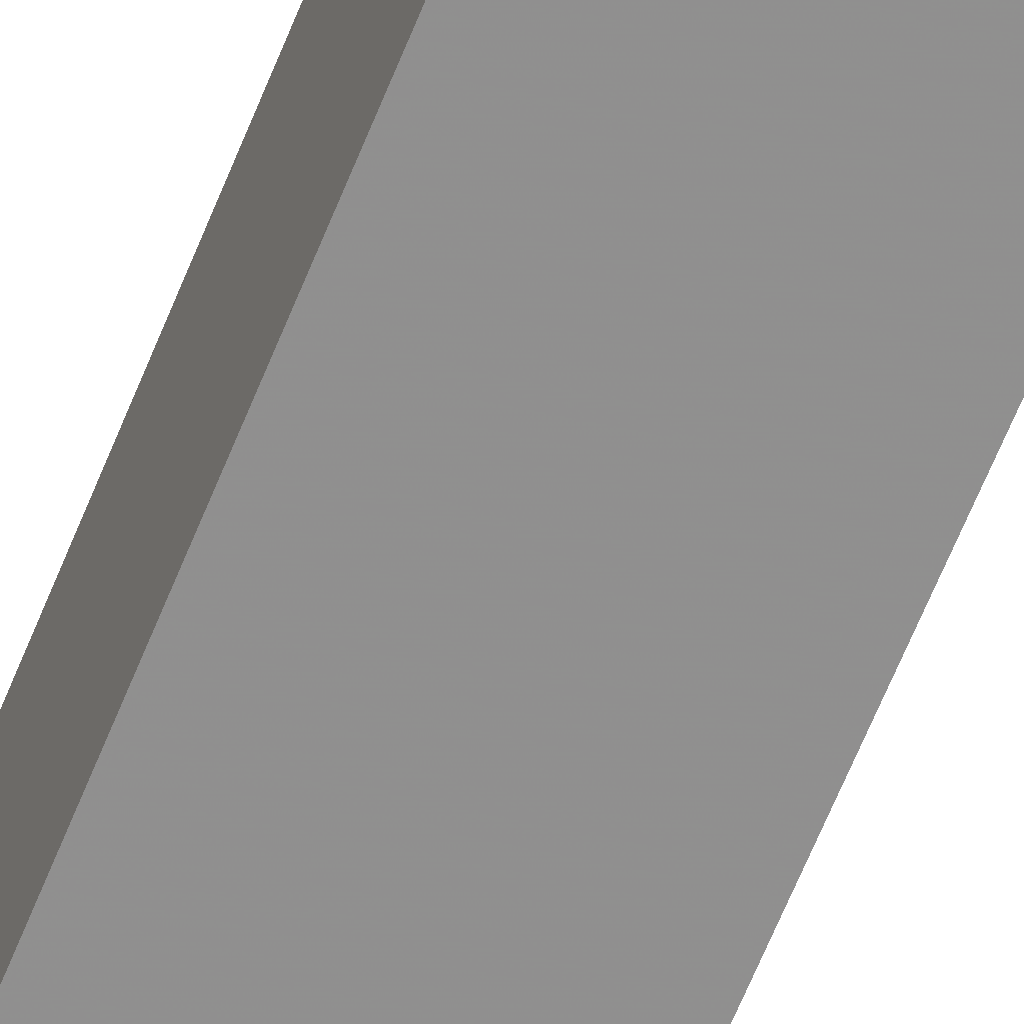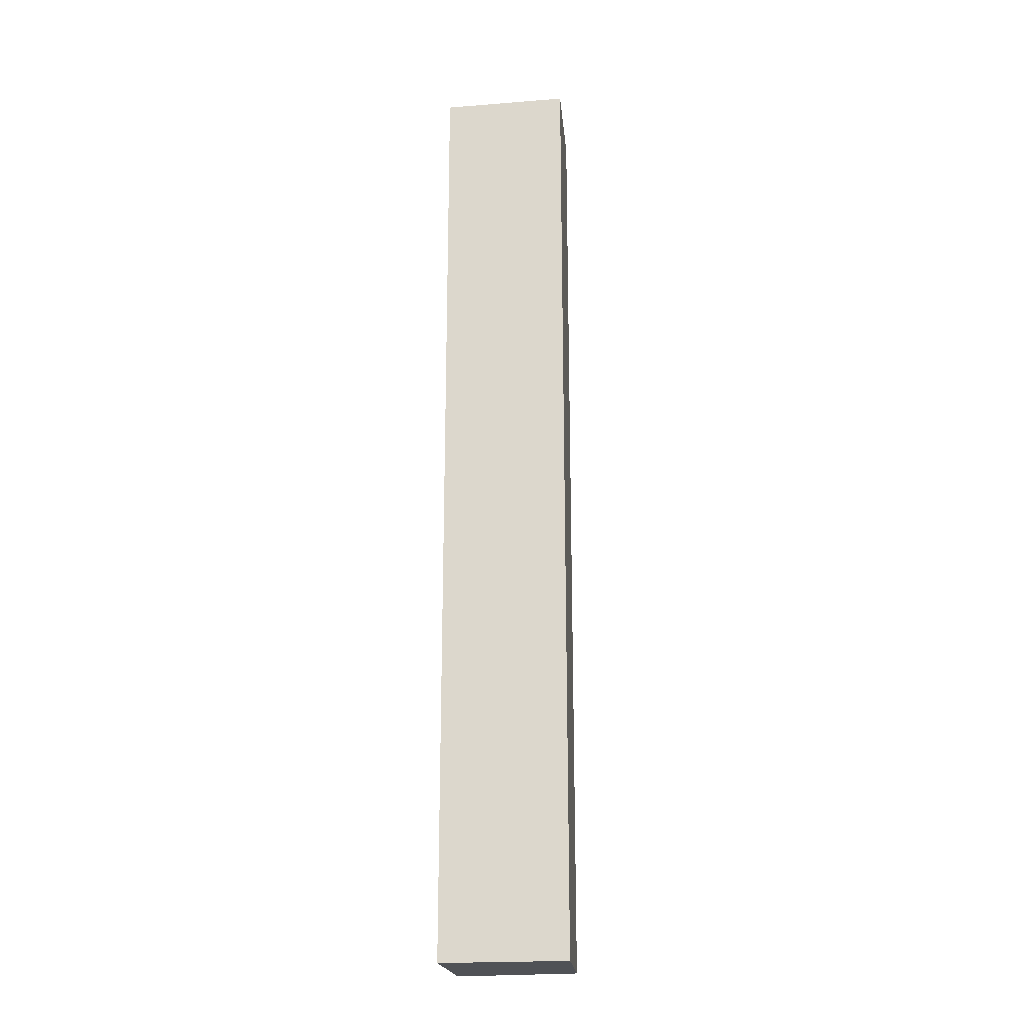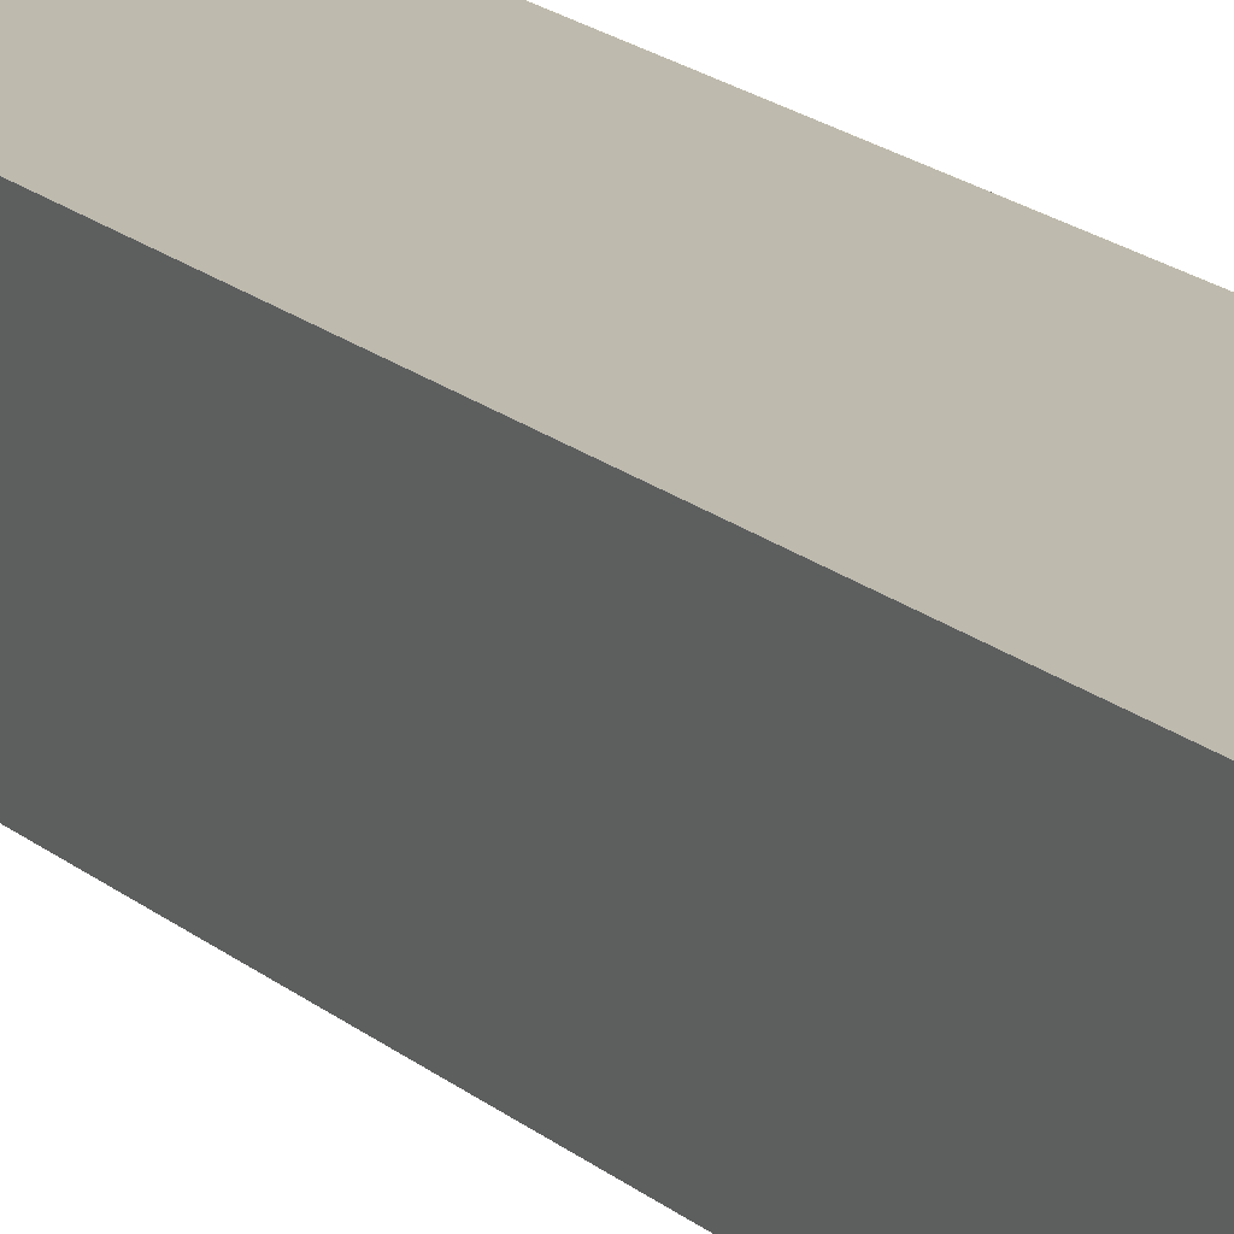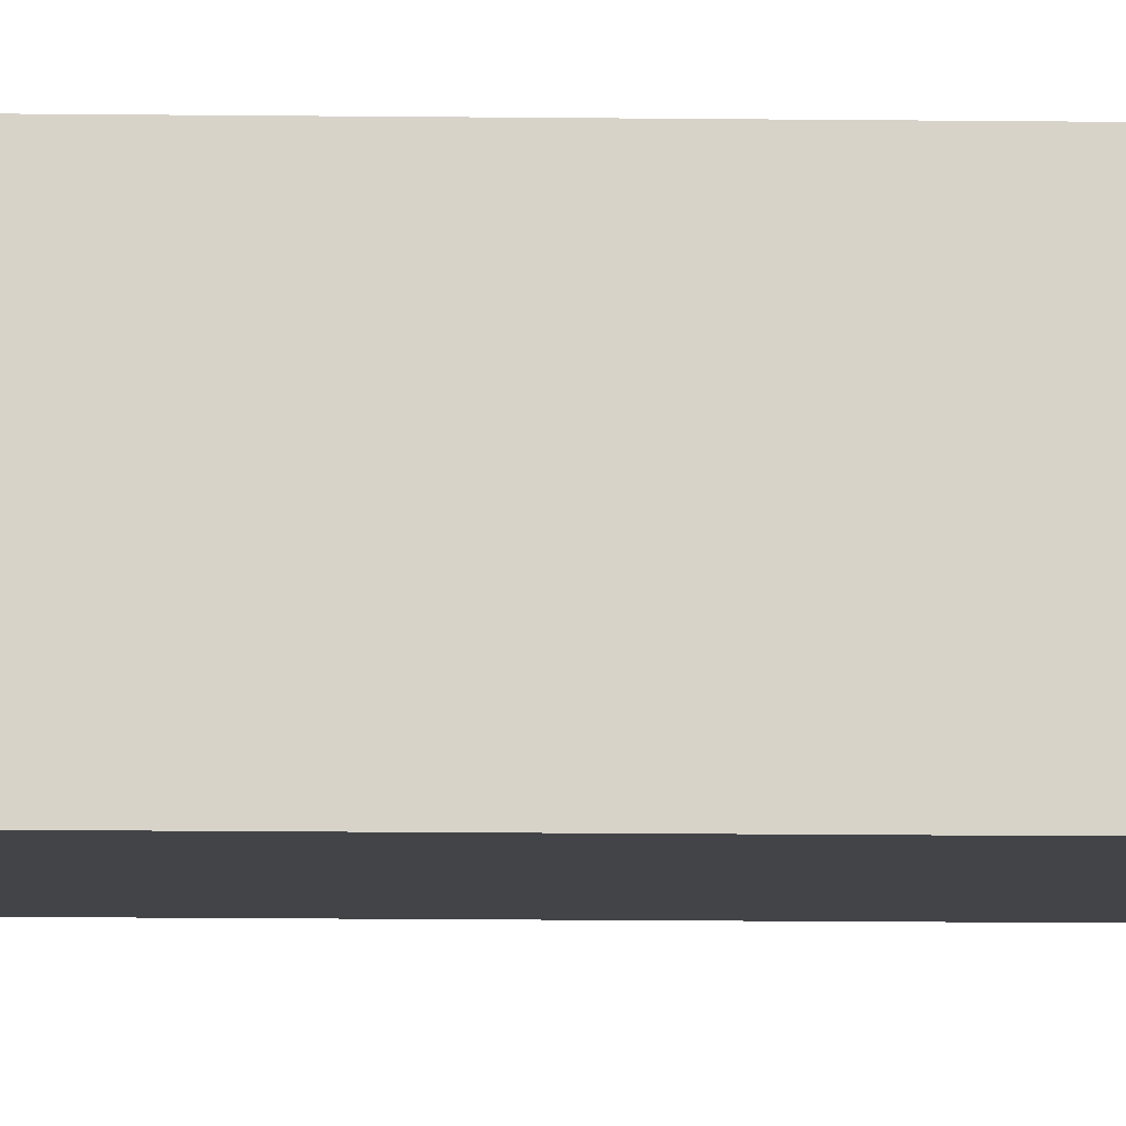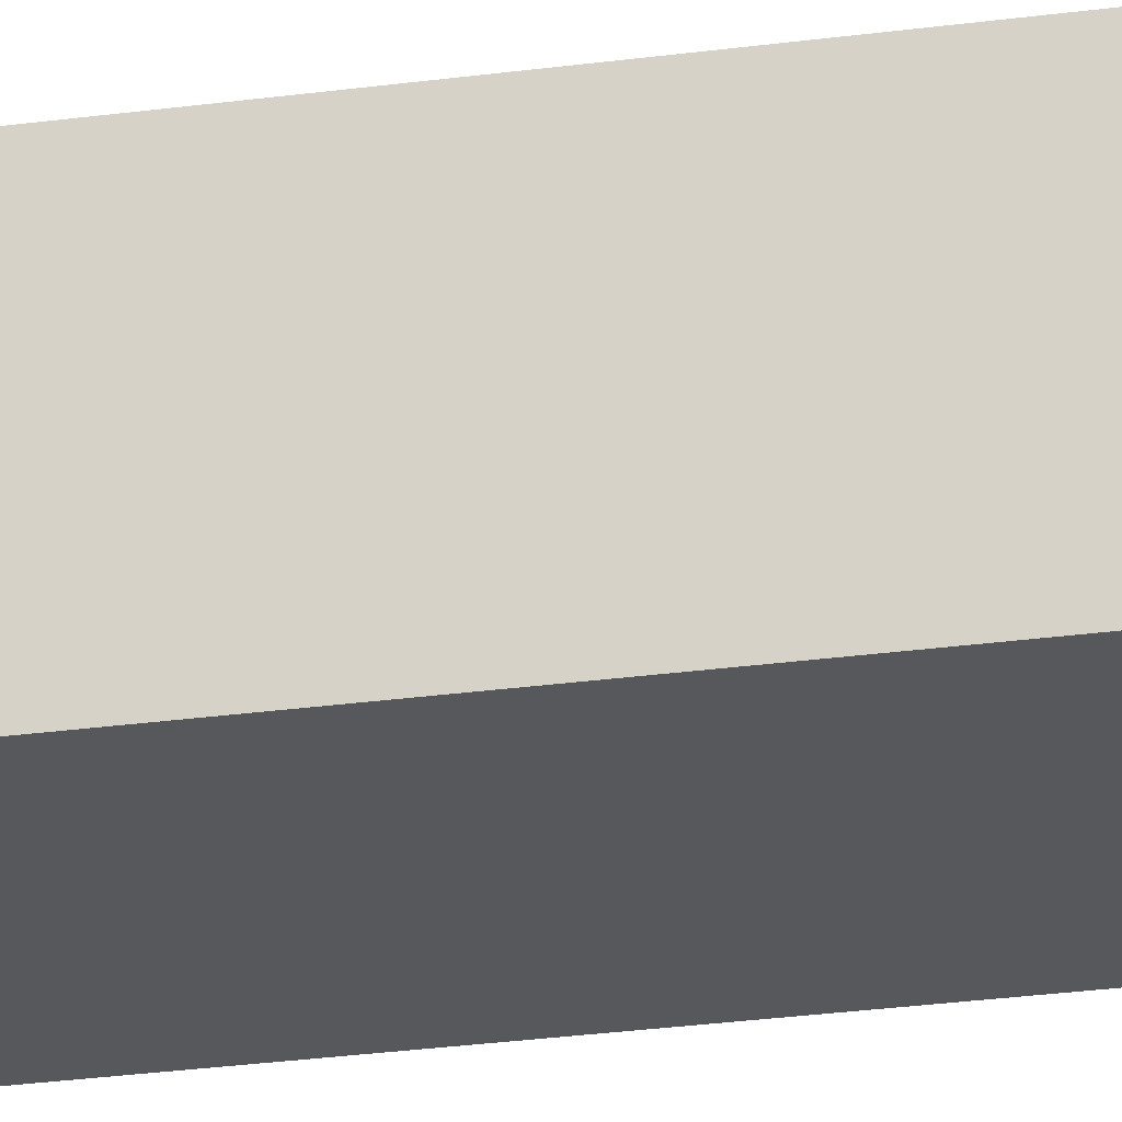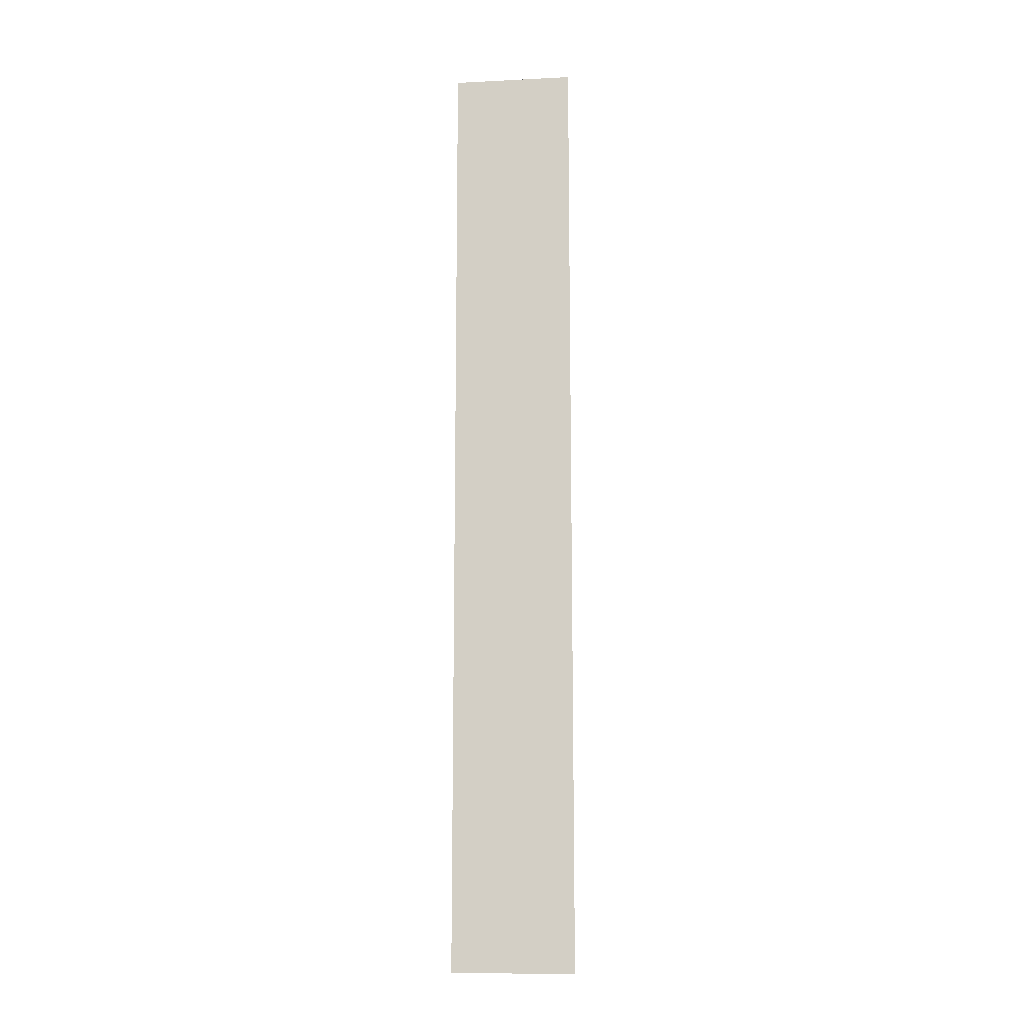
<metadata>
{"format":"obj","ext":"obj","renderer":"f3d","projection":"perspective","resolution":1024,"background":"white","views":[{"elev":-64.3,"azim":-21.9,"up":"+Y"},{"elev":-21.0,"azim":-171.9,"up":"+Z"},{"elev":15.4,"azim":-28.2,"up":"+Y"},{"elev":-13.0,"azim":88.4,"up":"+Y"},{"elev":-24.0,"azim":-76.6,"up":"+Y"},{"elev":-12.9,"azim":1.7,"up":"+Z"}]}
</metadata>
<code>
v -0.176 -0.08113 0.2652
v -0.176 -0.08113 -0.3561
v -0.176 -0.005374 0.2652
v -0.2586 -0.005374 0.2652
v -0.2554 -0.07445 -0.3561
v -0.2554 -0.07445 0.2652
v -0.176 -0.005374 -0.3561
v -0.2586 -0.005374 -0.3561
f 1 2 3
f 1 3 4
f 5 2 1
f 6 5 1
f 6 1 4
f 6 4 5
f 7 3 2
f 7 2 5
f 8 7 5
f 8 5 4
f 8 4 3
f 8 3 7

</code>
